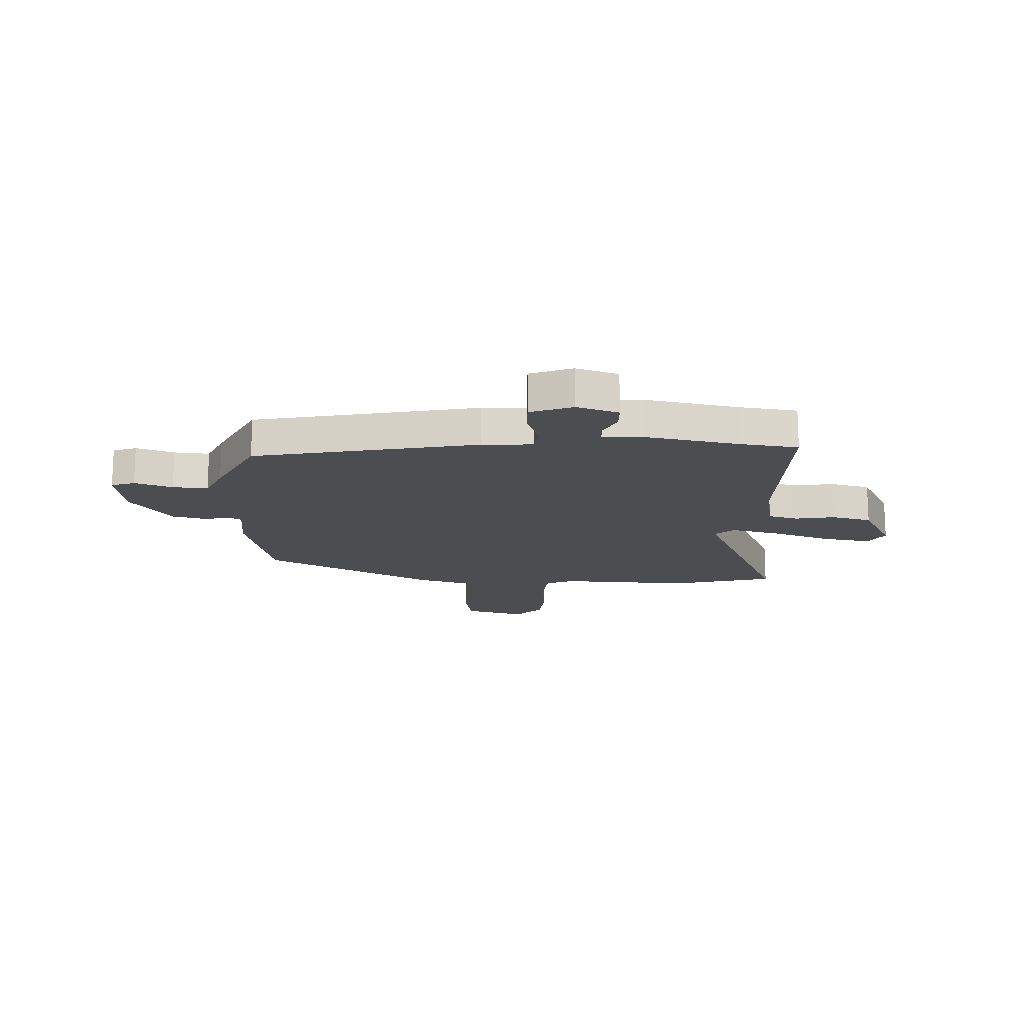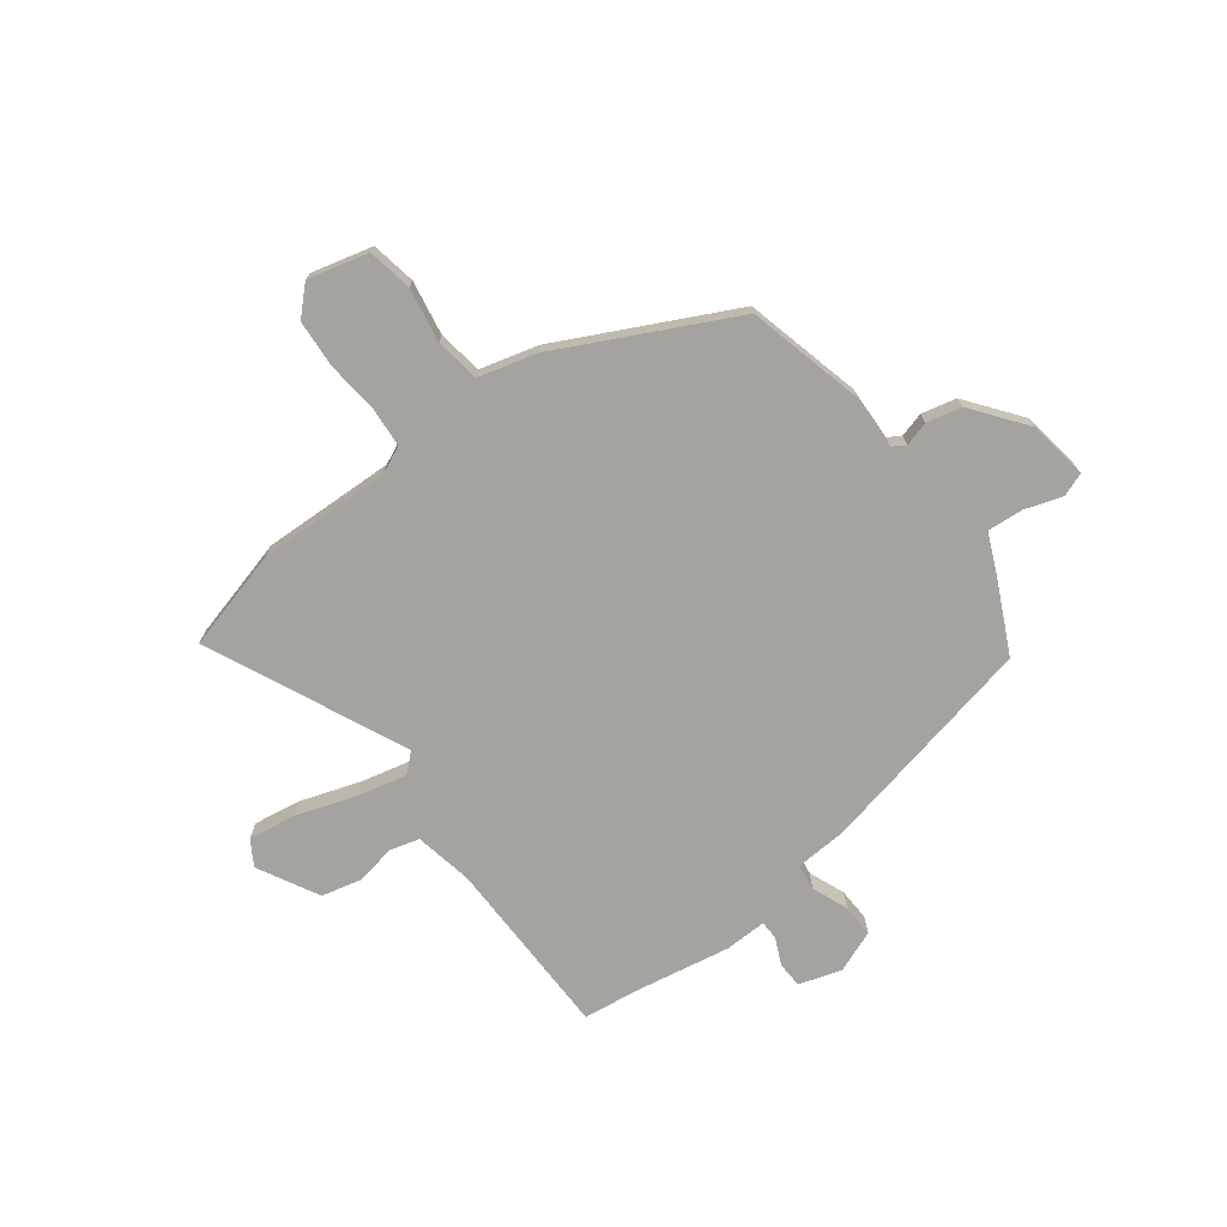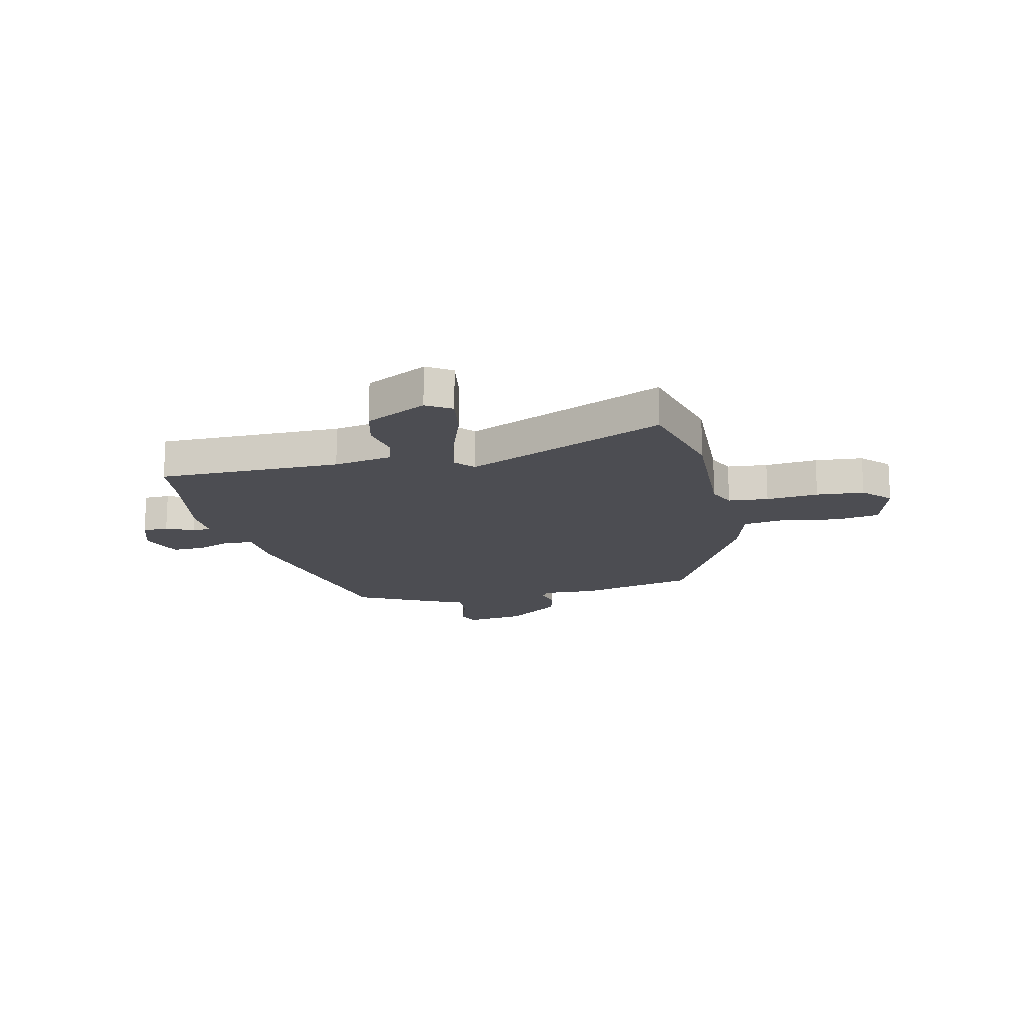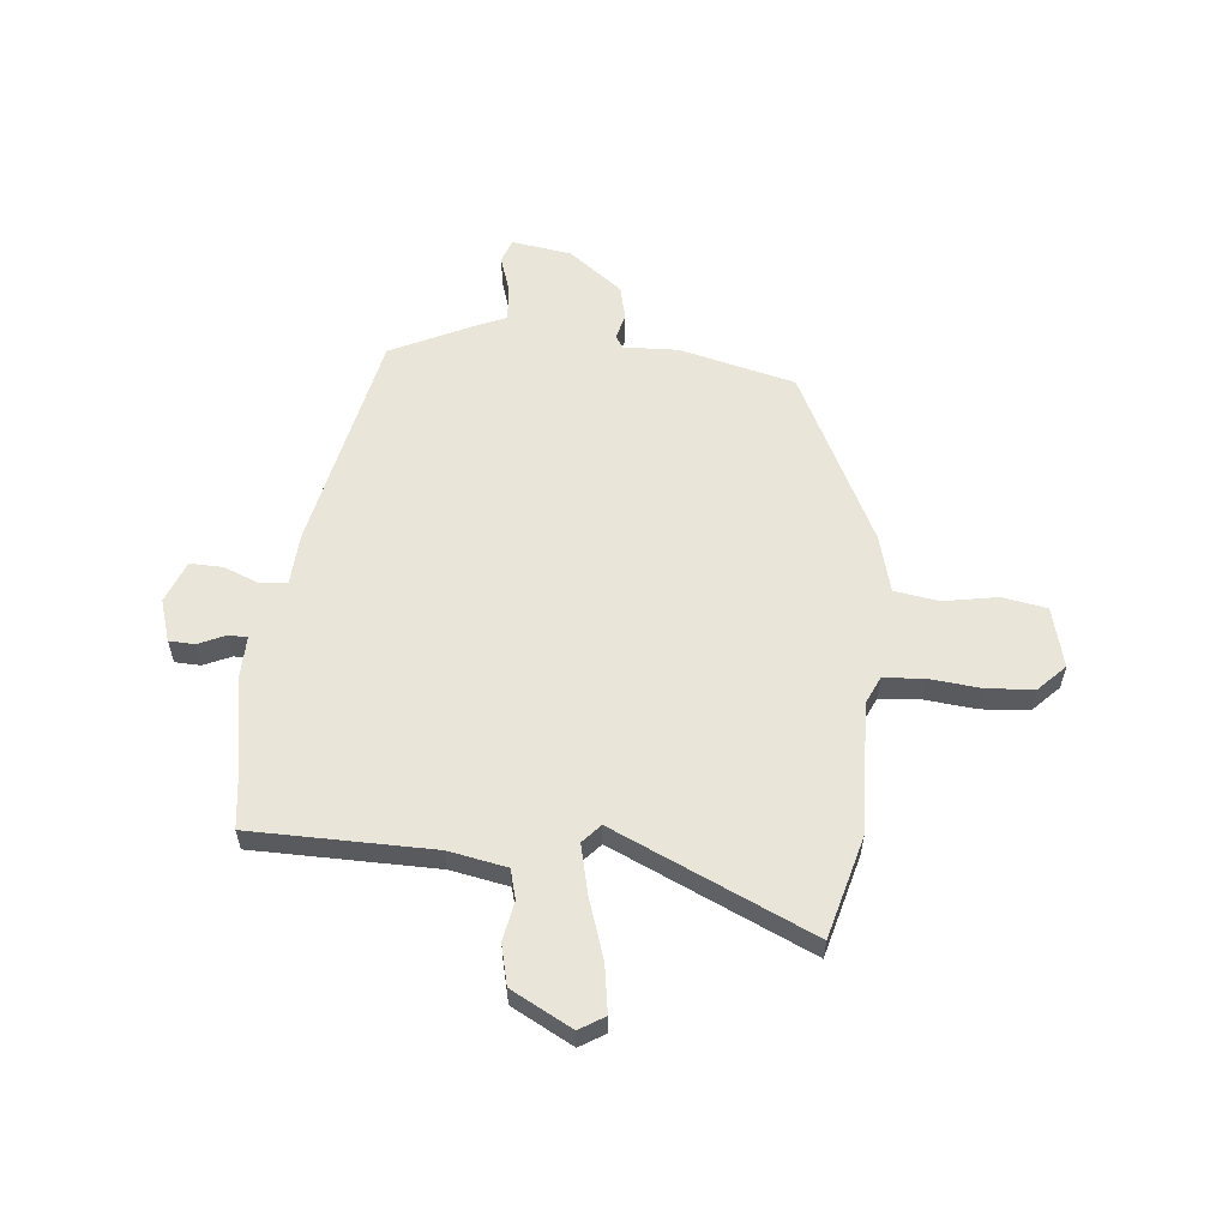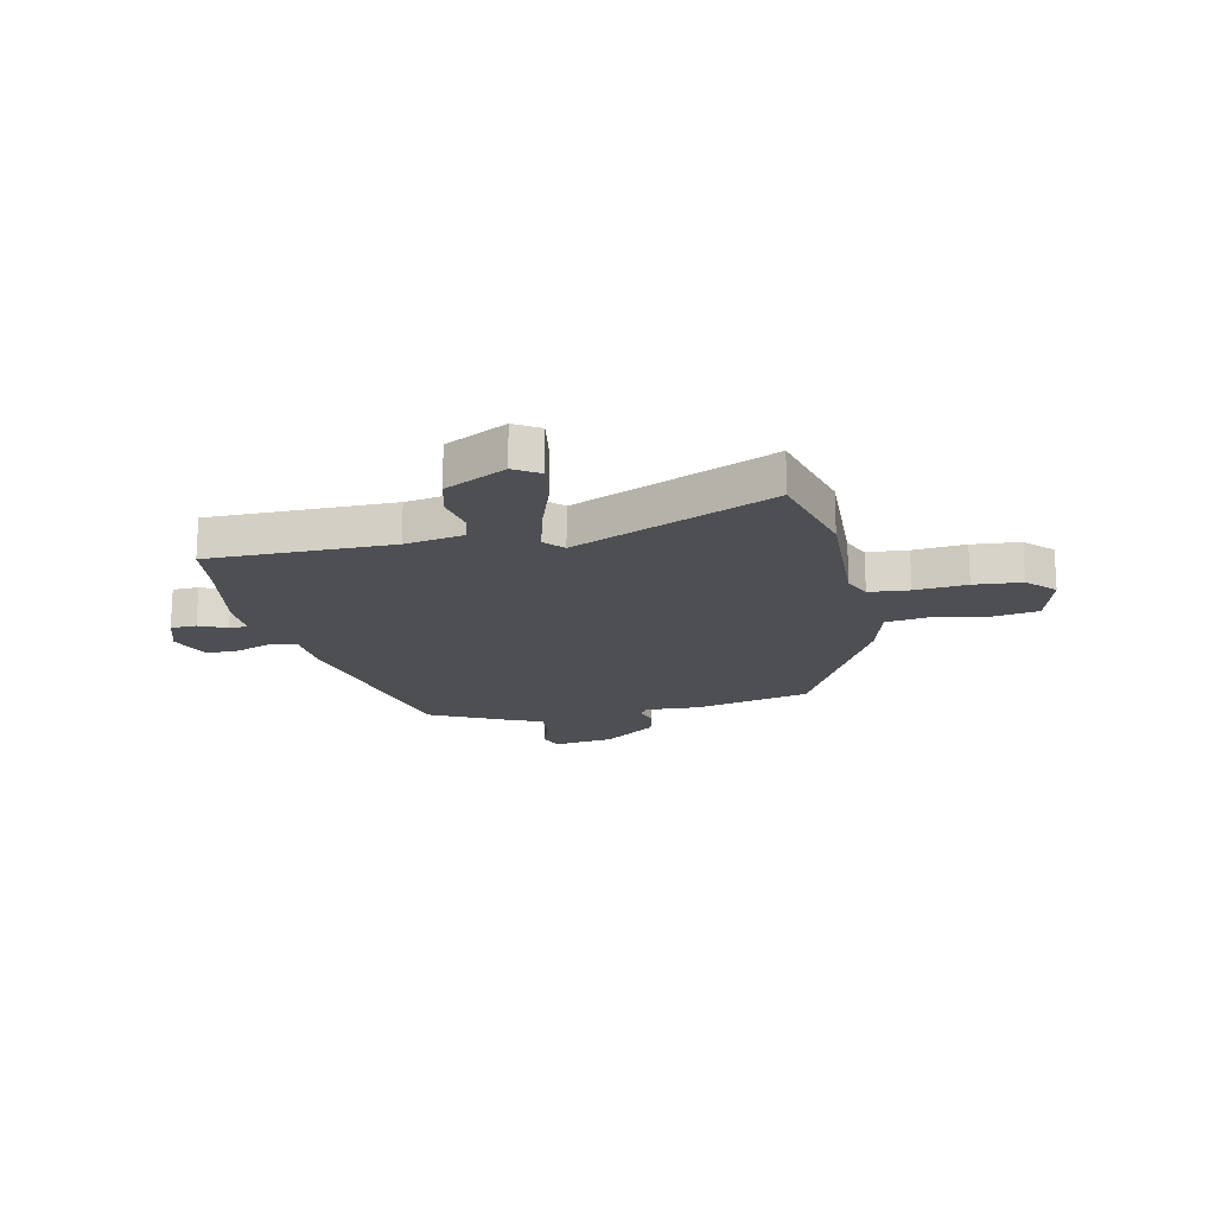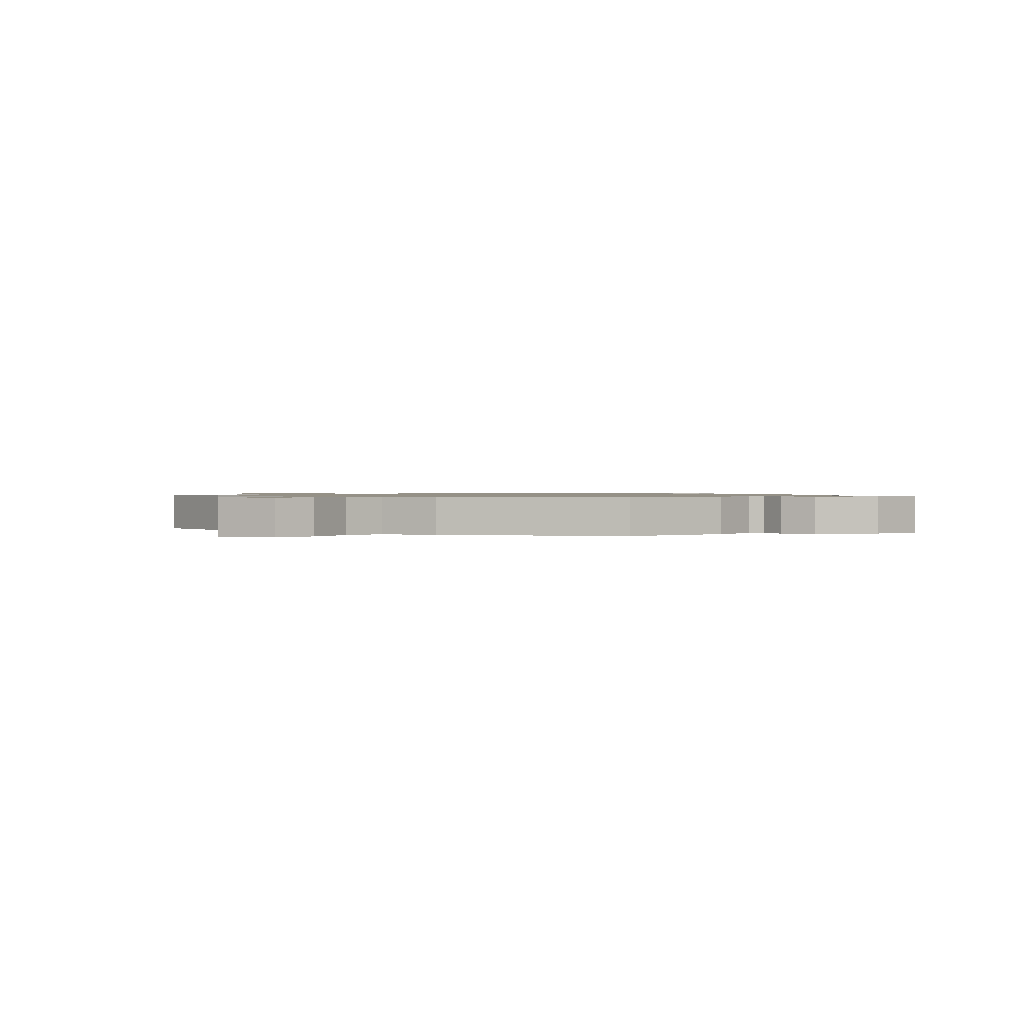
<metadata>
{"format":"obj","ext":"obj","renderer":"f3d","projection":"perspective","resolution":1024,"background":"white","views":[{"elev":-16.1,"azim":177.1,"up":"+Y"},{"elev":-73.0,"azim":37.0,"up":"+Y"},{"elev":-16.3,"azim":-77.7,"up":"+Y"},{"elev":58.0,"azim":-84.5,"up":"+Y"},{"elev":-17.6,"azim":-78.3,"up":"+Y"},{"elev":0.9,"azim":39.0,"up":"+Y"}]}
</metadata>
<code>
v -0.634 0.07 0.464
v -0.444 0.07 0.515
v -0.197 0.07 0.507
v -0.146 0.07 0.53
v -0.14 0.07 0.605
v -0.15 0.07 0.702
v -0.144 0.07 0.791
v -0.094 0.07 0.84
v 0.019 0.07 0.811
v 0.034 0.07 0.728
v 0.016 0.07 0.626
v 0.029 0.07 0.543
v 0.137 0.07 0.514
v 0.46 0.07 0.353
v 0.514 0.07 0.136
v 0.51 0.07 0.034
v 0.534 0.07 0.019
v 0.58 0.07 0.032
v 0.645 0.07 0.017
v 0.722 0.07 -0.084
v 0.739 0.07 -0.196
v 0.695 0.07 -0.212
v 0.624 0.07 -0.189
v 0.558 0.07 -0.184
v 0.528 0.07 -0.253
v 0.46 0.07 -0.394
v 0.043 0.07 -0.483
v -0.053 0.07 -0.489
v -0.06 0.07 -0.538
v -0.033 0.07 -0.605
v -0.031 0.07 -0.667
v -0.11 0.07 -0.698
v -0.189 0.07 -0.673
v -0.191 0.07 -0.625
v -0.168 0.07 -0.574
v -0.169 0.07 -0.539
v -0.248 0.07 -0.541
v -0.427 0.07 -0.509
v -0.531 0.07 -0.496
v -0.535 0.07 -0.155
v -0.556 0.07 -0.046
v -0.612 0.07 -0.031
v -0.685 0.07 -0.045
v -0.761 0.07 -0.027
v -0.822 0.07 0.087
v -0.793 0.07 0.134
v -0.704 0.07 0.12
v -0.593 0.07 0.083
v -0.5 0.07 0.061
v -0.465 0.07 0.093
v -0.634 0 0.464
v -0.444 0 0.515
v -0.197 0 0.507
v -0.146 0 0.53
v -0.14 0 0.605
v -0.15 0 0.702
v -0.144 0 0.791
v -0.094 0 0.84
v 0.019 0 0.811
v 0.034 0 0.728
v 0.016 0 0.626
v 0.029 0 0.543
v 0.137 0 0.514
v 0.46 0 0.353
v 0.514 0 0.136
v 0.51 0 0.034
v 0.534 0 0.019
v 0.58 0 0.032
v 0.645 0 0.017
v 0.722 0 -0.084
v 0.739 0 -0.196
v 0.695 0 -0.212
v 0.624 0 -0.189
v 0.558 0 -0.184
v 0.528 0 -0.253
v 0.46 0 -0.394
v 0.043 0 -0.483
v -0.053 0 -0.489
v -0.06 0 -0.538
v -0.033 0 -0.605
v -0.031 0 -0.667
v -0.11 0 -0.698
v -0.189 0 -0.673
v -0.191 0 -0.625
v -0.168 0 -0.574
v -0.169 0 -0.539
v -0.248 0 -0.541
v -0.427 0 -0.509
v -0.531 0 -0.496
v -0.535 0 -0.155
v -0.556 0 -0.046
v -0.612 0 -0.031
v -0.685 0 -0.045
v -0.761 0 -0.027
v -0.822 0 0.087
v -0.793 0 0.134
v -0.704 0 0.12
v -0.593 0 0.083
v -0.5 0 0.061
v -0.465 0 0.093
f 45 46 47 48
f 45 48 49
f 42 43 44 45
f 41 42 45 49
f 40 41 49 50
f 38 39 40 50
f 36 37 38 50
f 32 33 34 35
f 32 35 36
f 29 30 31 32
f 28 29 32 36
f 25 26 27 28
f 24 25 28
f 24 28 36 50
f 20 21 22 23
f 17 18 19 20
f 17 20 23 24
f 13 14 15 16
f 12 13 16
f 8 9 10 11
f 8 11 12
f 5 6 7 8
f 4 5 8 12
f 3 4 12 16
f 1 2 3 16
f 17 24 50
f 1 16 17 50
f 98 97 96 95
f 99 98 95
f 95 94 93 92
f 99 95 92 91
f 100 99 91 90
f 100 90 89 88
f 100 88 87 86
f 85 84 83 82
f 86 85 82
f 82 81 80 79
f 86 82 79 78
f 78 77 76 75
f 78 75 74
f 100 86 78 74
f 73 72 71 70
f 70 69 68 67
f 74 73 70 67
f 66 65 64 63
f 66 63 62
f 61 60 59 58
f 62 61 58
f 58 57 56 55
f 62 58 55 54
f 66 62 54 53
f 66 53 52 51
f 100 74 67
f 100 67 66 51
f 1 51 52 2
f 2 52 53 3
f 3 53 54 4
f 4 54 55 5
f 5 55 56 6
f 6 56 57 7
f 7 57 58 8
f 8 58 59 9
f 9 59 60 10
f 10 60 61 11
f 11 61 62 12
f 12 62 63 13
f 13 63 64 14
f 14 64 65 15
f 15 65 66 16
f 16 66 67 17
f 17 67 68 18
f 18 68 69 19
f 19 69 70 20
f 20 70 71 21
f 21 71 72 22
f 22 72 73 23
f 23 73 74 24
f 24 74 75 25
f 25 75 76 26
f 26 76 77 27
f 27 77 78 28
f 28 78 79 29
f 29 79 80 30
f 30 80 81 31
f 31 81 82 32
f 32 82 83 33
f 33 83 84 34
f 34 84 85 35
f 35 85 86 36
f 36 86 87 37
f 37 87 88 38
f 38 88 89 39
f 39 89 90 40
f 40 90 91 41
f 41 91 92 42
f 42 92 93 43
f 43 93 94 44
f 44 94 95 45
f 45 95 96 46
f 46 96 97 47
f 47 97 98 48
f 48 98 99 49
f 49 99 100 50
f 50 100 51 1

</code>
